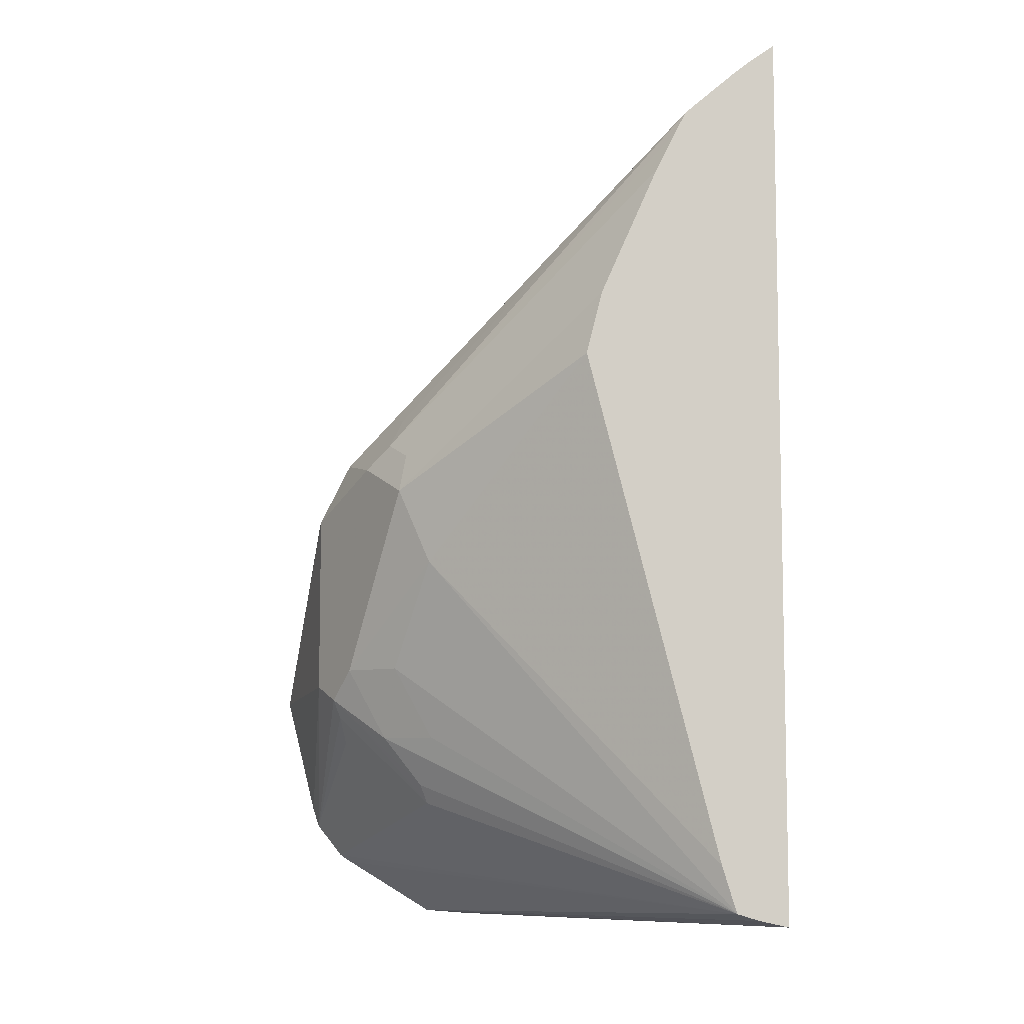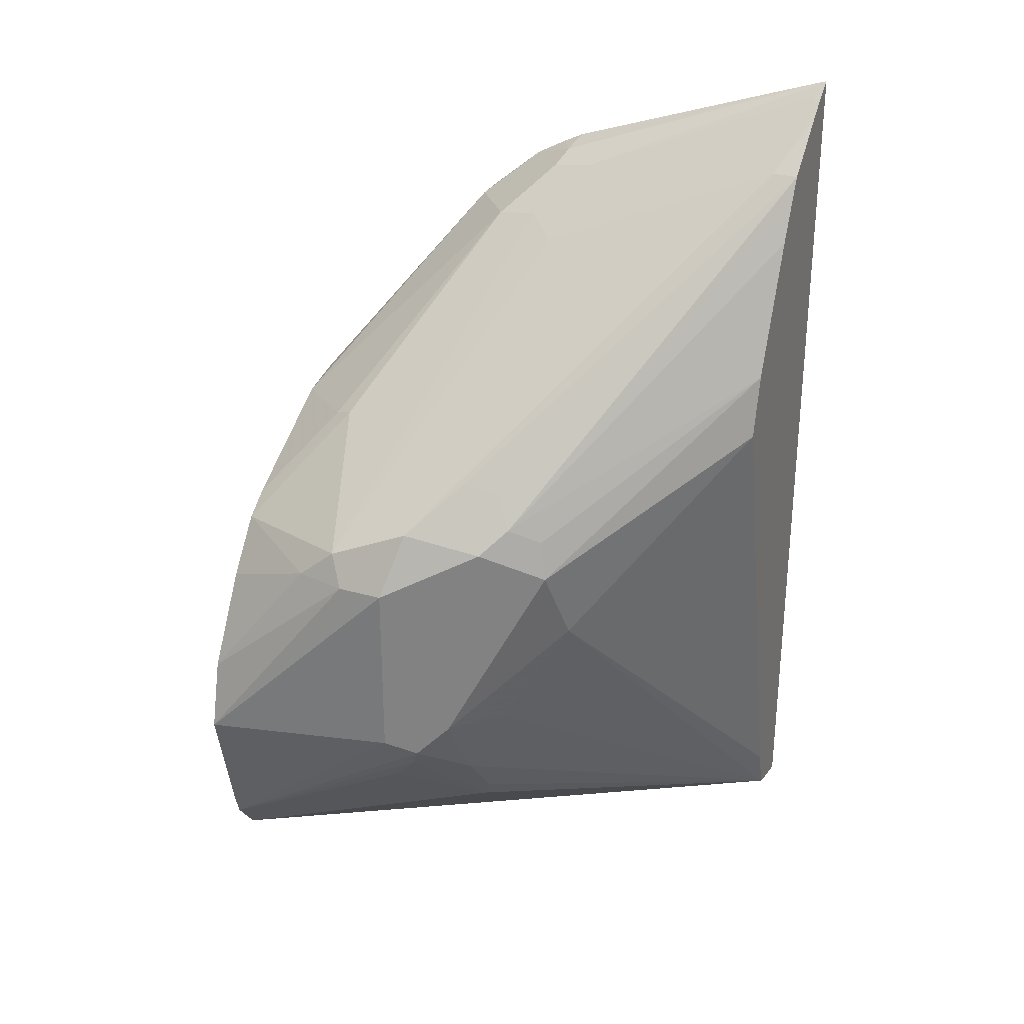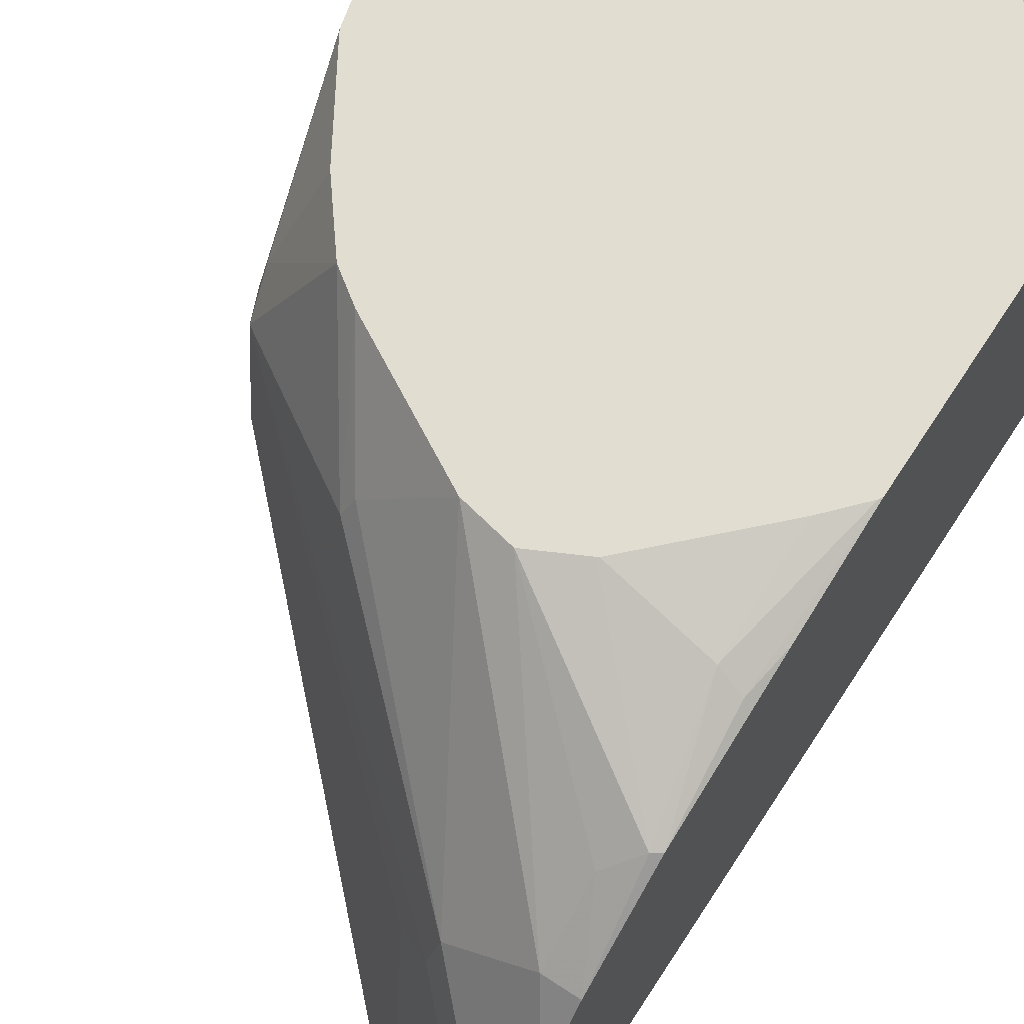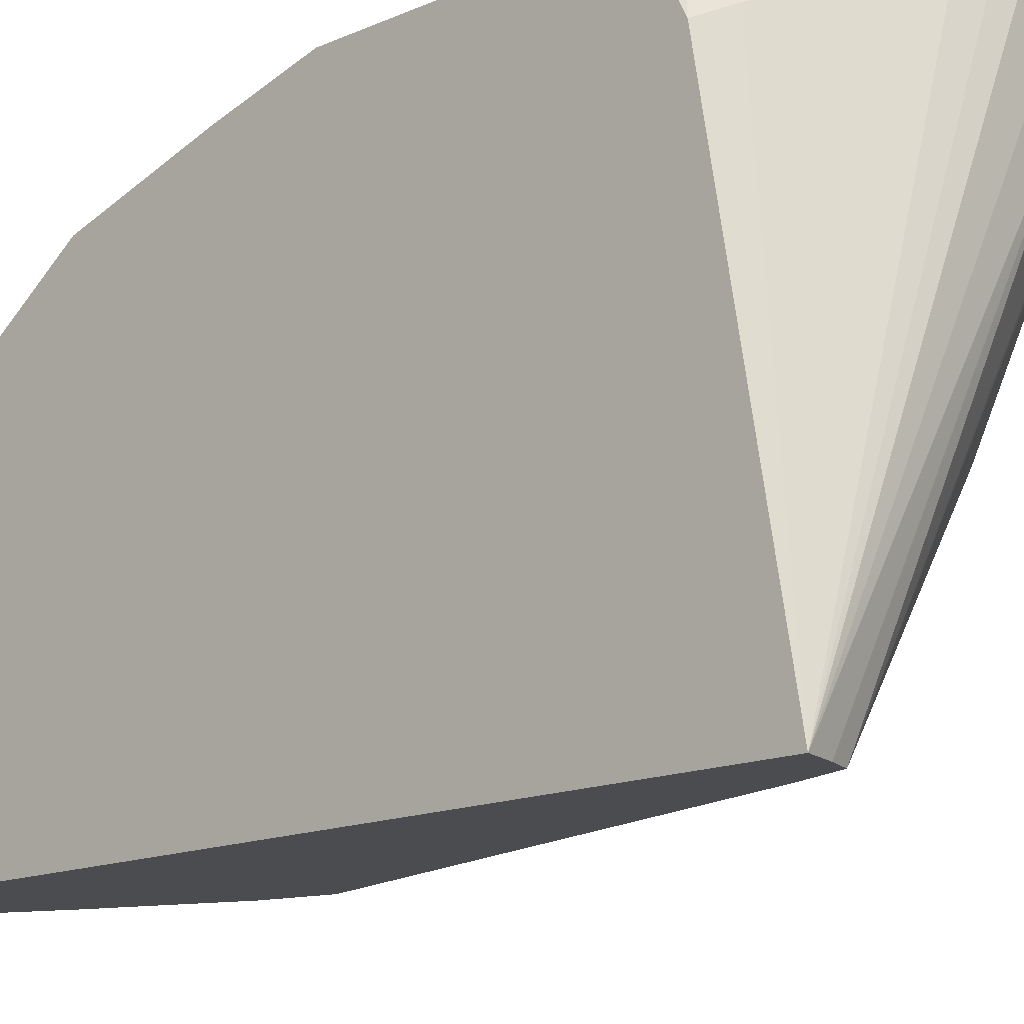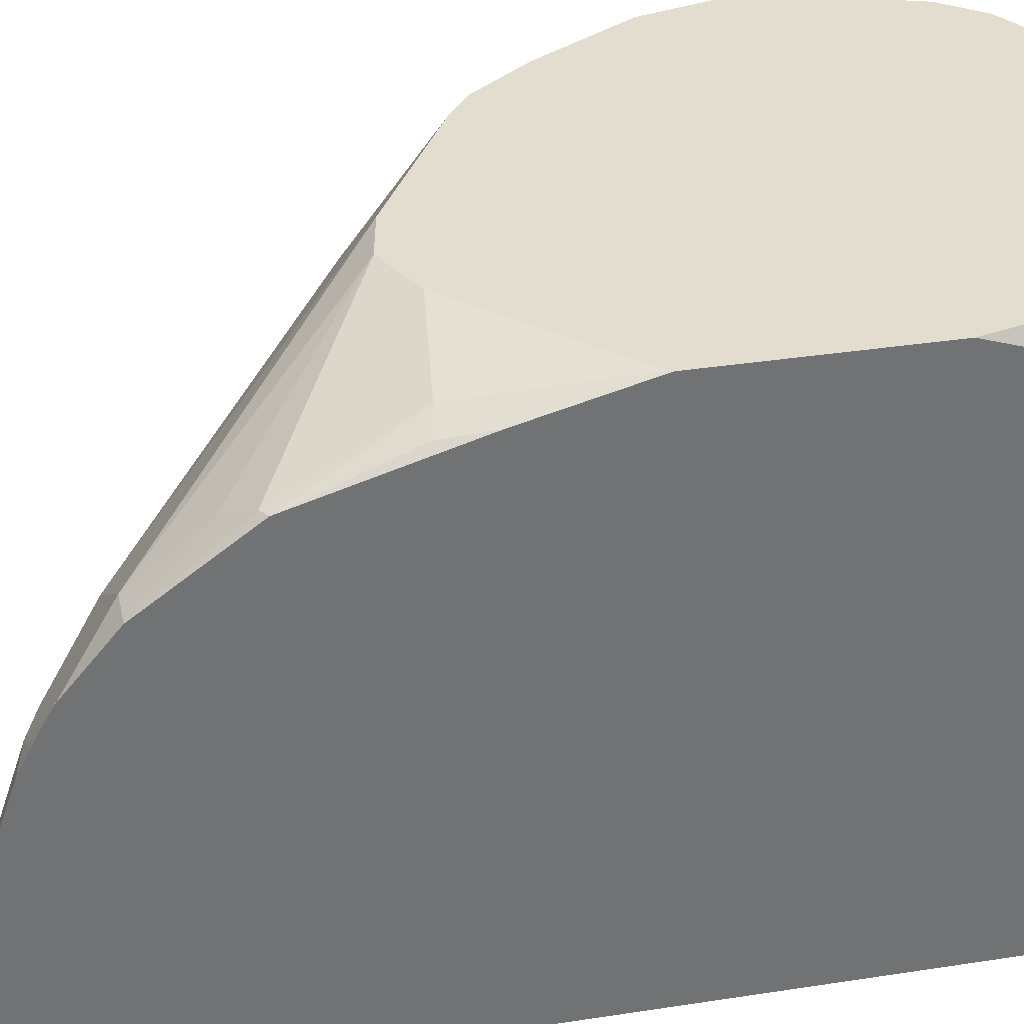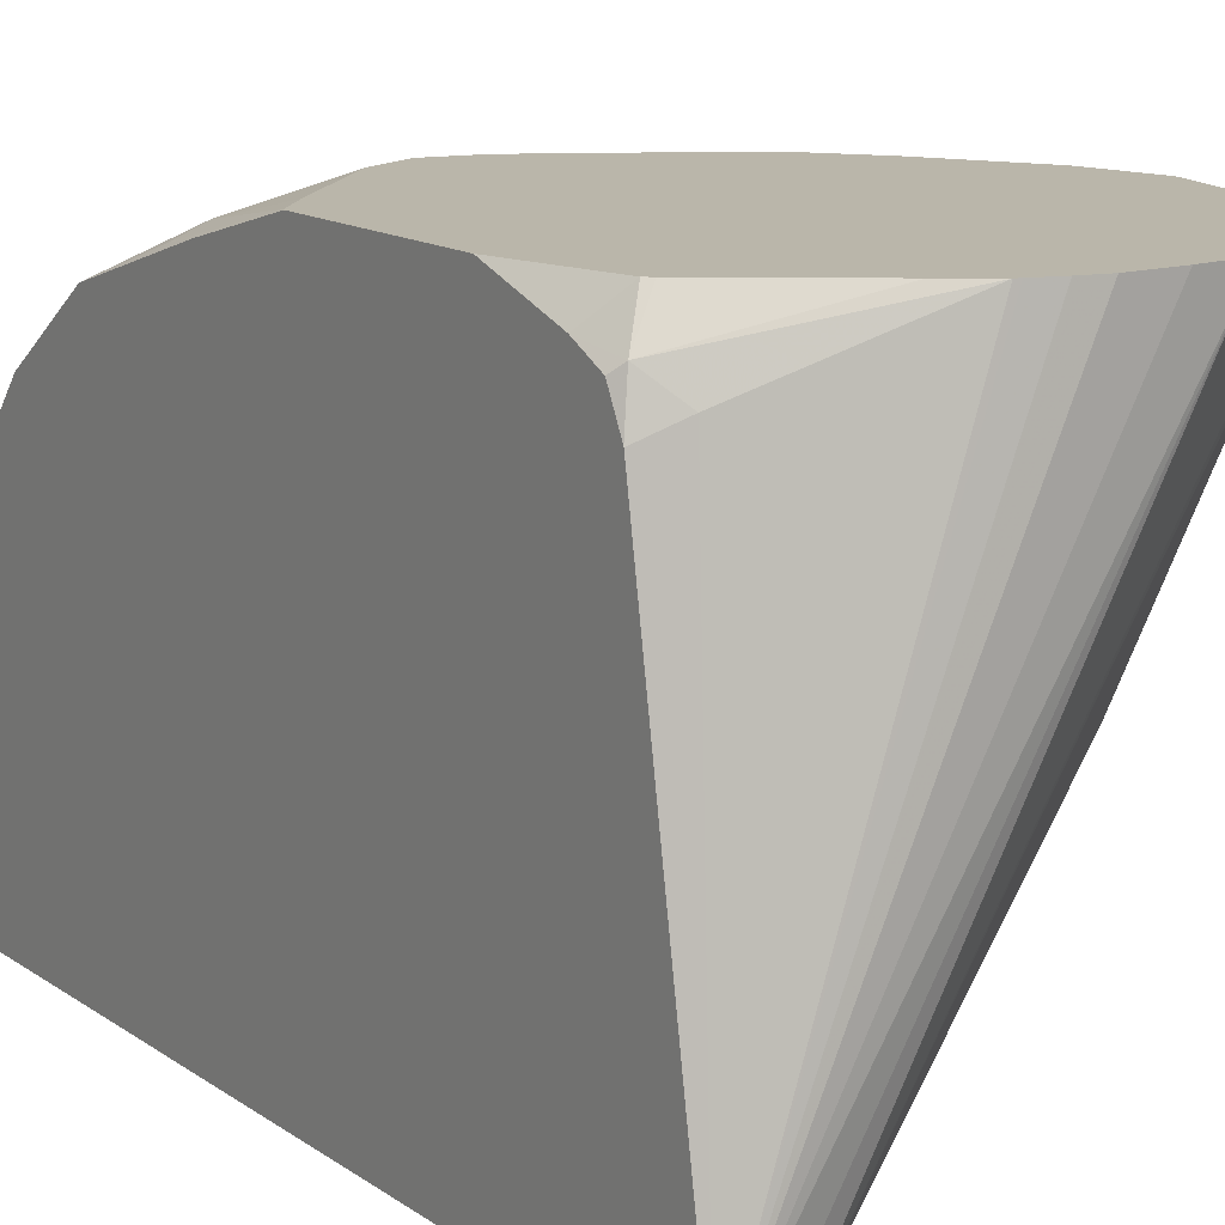
<metadata>
{"format":"obj","ext":"obj","renderer":"f3d","projection":"perspective","resolution":1024,"background":"white","views":[{"elev":-7.8,"azim":172.8,"up":"+Y"},{"elev":29.4,"azim":113.1,"up":"+Y"},{"elev":68.8,"azim":-146.8,"up":"+Z"},{"elev":-14.9,"azim":-46.9,"up":"+Z"},{"elev":35.0,"azim":-101.7,"up":"+Z"},{"elev":13.8,"azim":-34.0,"up":"+Z"}]}
</metadata>
<code>
v 0.3709 0.06242 0.01788
v 0.3852 0.06242 0.01788
v 0.3641 0.06411 0.01788
v 0.3044 0.06728 -0.1409
v 0.3958 0.06329 0.01788
v 0.3638 0.06419 0.01788
v 0.3135 0.06931 -0.1409
v 0.3994 0.06359 0.01788
v 0.3567 0.06654 0.01788
v 0.3552 0.06704 0.01788
v 0.3139 0.0856 -5.7e-06
v 0.3044 0.09036 -0.004746
v 0.3044 0.3417 -0.1409
v 0.3202 0.07136 -0.1409
v 0.428 0.08139 0.01788
v 0.3451 0.07401 0.01788
v 0.3067 0.09273 0.007128
v 0.3044 0.09041 -0.004591
v 0.3044 0.3364 -0.1254
v 0.3139 0.3103 -0.05529
v 0.321 0.3067 -0.0535
v 0.3234 0.3091 -0.06657
v 0.3048 0.3414 -0.1409
v 0.4316 0.08379 0.01788
v 0.3246 0.0856 -0.1409
v 0.409 0.1807 -0.09511
v 0.4185 0.1474 -0.07608
v 0.4066 0.1249 -0.07846
v 0.4208 0.1249 -0.06419
v 0.409 0.1094 -0.06657
v 0.4066 0.1034 -0.06419
v 0.314 0.09626 0.01788
v 0.3122 0.09779 0.01788
v 0.3115 0.09749 0.01664
v 0.3044 0.1045 0.009475
v 0.3044 0.09508 0.004781
v 0.3044 0.3127 -0.05647
v 0.3044 0.3095 -0.05016
v 0.3044 0.3059 -0.04365
v 0.3044 0.3039 -0.04024
v 0.3139 0.2901 -0.02378
v 0.3353 0.2925 -0.03923
v 0.3376 0.2948 -0.05232
v 0.3121 0.3361 -0.1409
v 0.3091 0.3376 -0.1379
v 0.4399 0.09448 0.01788
v 0.3647 0.2407 -0.1409
v 0.4327 0.1474 -0.06182
v 0.4185 0.2045 -0.09035
v 0.4375 0.1379 -0.05232
v 0.428 0.1284 -0.05707
v 0.4351 0.132 -0.04994
v 0.4327 0.1237 -0.04281
v 0.3044 0.1046 0.009537
v 0.3044 0.1301 0.01788
v 0.3044 0.2901 -0.02378
v 0.3139 0.2711 -0.008927
v 0.3567 0.2336 0.01788
v 0.3709 0.2306 0.01788
v 0.3923 0.2354 -0.00358
v 0.3947 0.2378 -0.009517
v 0.4375 0.2092 -0.02378
v 0.3472 0.2901 -0.06182
v 0.3329 0.3043 -0.07608
v 0.3329 0.3186 -0.1331
v 0.3168 0.3324 -0.1409
v 0.4418 0.1006 0.01788
v 0.4422 0.1427 -0.04281
v 0.3627 0.2486 -0.1409
v 0.3611 0.255 -0.1409
v 0.3599 0.26 -0.1409
v 0.4161 0.2163 -0.08797
v 0.428 0.214 -0.07133
v 0.4232 0.195 -0.08084
v 0.3044 0.1872 0.01788
v 0.3044 0.2622 -0.00358
v 0.3067 0.2639 -0.00358
v 0.343 0.2267 0.01788
v 0.409 0.2092 0.01788
v 0.4173 0.2033 0.01788
v 0.4387 0.1997 -0.01249
v 0.4422 0.1997 -0.02854
v 0.4327 0.2187 -0.04756
v 0.3329 0.3186 -0.1409
v 0.4185 0.233 -0.06182
v 0.4512 0.1391 0.01788
v 0.428 0.1997 -0.07133
v 0.4422 0.1997 -0.04281
v 0.3424 0.2996 -0.1409
v 0.4208 0.2211 -0.07846
v 0.4304 0.2163 -0.05945
v 0.305 0.1882 0.01788
v 0.3067 0.2318 0.007128
v 0.3044 0.2187 0.009521
v 0.3139 0.23 0.01069
v 0.3424 0.2264 0.01788
v 0.4298 0.1873 0.01788
v 0.4458 0.1605 0.01788
v 0.4487 0.1491 0.01788
v 0.3362 0.3121 -0.1409
v 0.4161 0.2306 -0.0737
v 0.3138 0.1978 0.01788
v 0.3423 0.2263 0.01788
f 44 64 63
f 46 53 52
f 44 63 65
f 46 52 50
f 50 52 51
f 43 64 44
f 43 63 64
f 46 50 68
f 43 62 63
f 44 65 66
f 46 68 67
f 49 87 74
f 48 49 50
f 49 69 70
f 49 70 71
f 49 71 72
f 49 72 90
f 49 90 73
f 49 73 87
f 49 74 50
f 43 61 62
f 47 69 49
f 42 61 43
f 26 48 27
f 42 59 60
f 50 74 87
f 24 31 46
f 25 47 26
f 26 47 49
f 26 49 48
f 27 48 29
f 27 29 28
f 29 48 50
f 29 50 51
f 29 51 30
f 42 60 61
f 30 51 31
f 31 52 53
f 31 53 46
f 33 54 35
f 33 35 34
f 33 55 54
f 40 56 41
f 41 56 57
f 41 57 58
f 41 58 59
f 41 59 42
f 31 51 52
f 50 87 68
f 84 90 100
f 56 77 57
f 75 93 94
f 76 94 93
f 76 93 95
f 76 95 77
f 77 95 96
f 77 96 78
f 80 97 81
f 81 97 98
f 81 98 82
f 82 88 83
f 75 92 93
f 82 98 99
f 82 86 88
f 83 91 85
f 83 88 91
f 84 85 101
f 84 101 90
f 89 100 90
f 92 102 95
f 92 95 93
f 95 102 103
f 23 45 44
f 82 99 86
f 56 76 77
f 73 91 88
f 73 101 85
f 57 77 58
f 58 77 78
f 59 79 60
f 60 79 61
f 61 79 80
f 61 80 62
f 62 80 81
f 62 81 82
f 62 82 83
f 62 83 63
f 73 85 91
f 63 83 65
f 65 83 85
f 65 85 84
f 67 68 86
f 68 87 73
f 68 73 88
f 95 103 96
f 68 88 86
f 71 89 90
f 71 90 72
f 73 90 101
f 65 84 66
f 22 45 23
f 2 4 5
f 22 43 44
f 1 9 6
f 1 6 3
f 1 3 4
f 1 4 2
f 3 6 4
f 4 7 8
f 4 8 5
f 4 6 9
f 4 9 10
f 4 10 11
f 4 11 12
f 4 12 18
f 4 18 36
f 4 36 35
f 4 35 54
f 4 54 55
f 4 55 75
f 4 75 94
f 4 94 76
f 4 76 56
f 4 56 40
f 1 10 9
f 1 16 10
f 1 32 16
f 1 33 32
f 22 44 45
f 1 2 5
f 1 5 8
f 1 8 15
f 1 15 24
f 1 24 46
f 1 46 67
f 1 67 86
f 1 86 99
f 1 99 98
f 4 40 39
f 1 98 97
f 1 79 59
f 1 59 58
f 1 58 78
f 1 78 96
f 1 96 103
f 1 103 102
f 1 102 92
f 1 92 75
f 1 75 55
f 1 55 33
f 1 80 79
f 4 39 38
f 1 97 80
f 4 37 19
f 14 26 27
f 14 27 28
f 14 28 29
f 14 29 30
f 14 30 31
f 14 31 24
f 16 32 17
f 17 32 33
f 17 33 34
f 17 34 35
f 17 35 36
f 17 36 18
f 19 37 20
f 20 37 38
f 20 38 39
f 20 40 21
f 21 40 41
f 21 41 42
f 21 42 43
f 21 43 22
f 4 38 37
f 14 25 26
f 14 24 15
f 20 39 40
f 13 21 22
f 4 19 13
f 13 22 23
f 4 13 23
f 4 23 44
f 4 44 66
f 4 84 100
f 4 100 89
f 4 89 71
f 4 71 70
f 4 70 69
f 4 69 47
f 4 66 84
f 4 47 25
f 12 17 18
f 11 17 12
f 13 20 21
f 10 16 17
f 10 17 11
f 8 14 15
f 7 14 8
f 4 14 7
f 4 25 14
f 13 19 20

</code>
